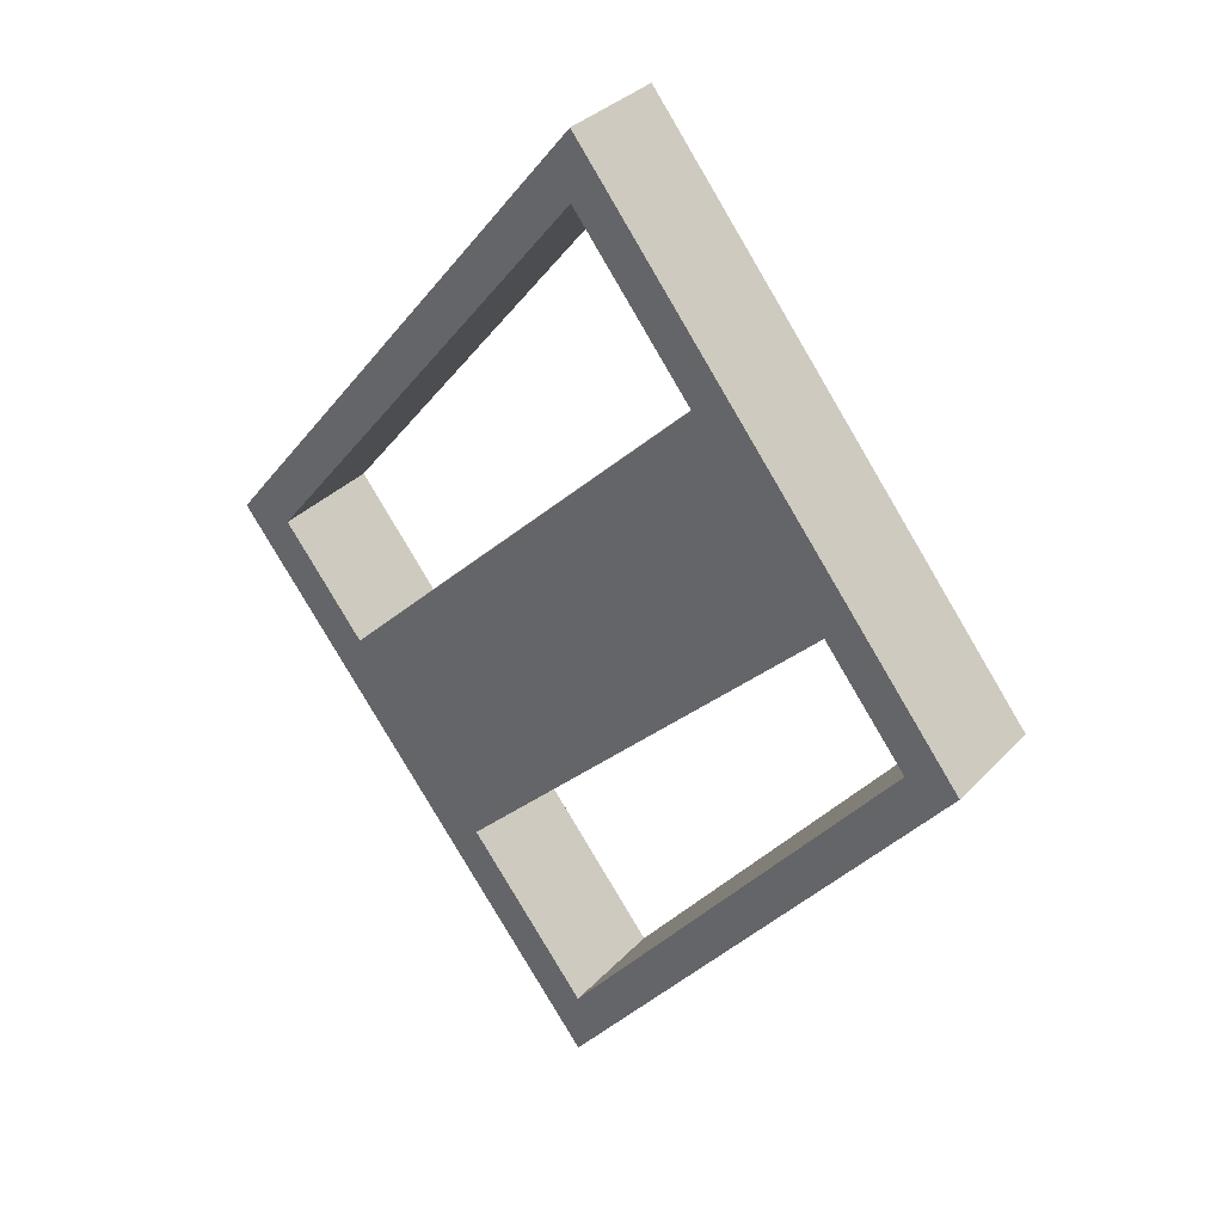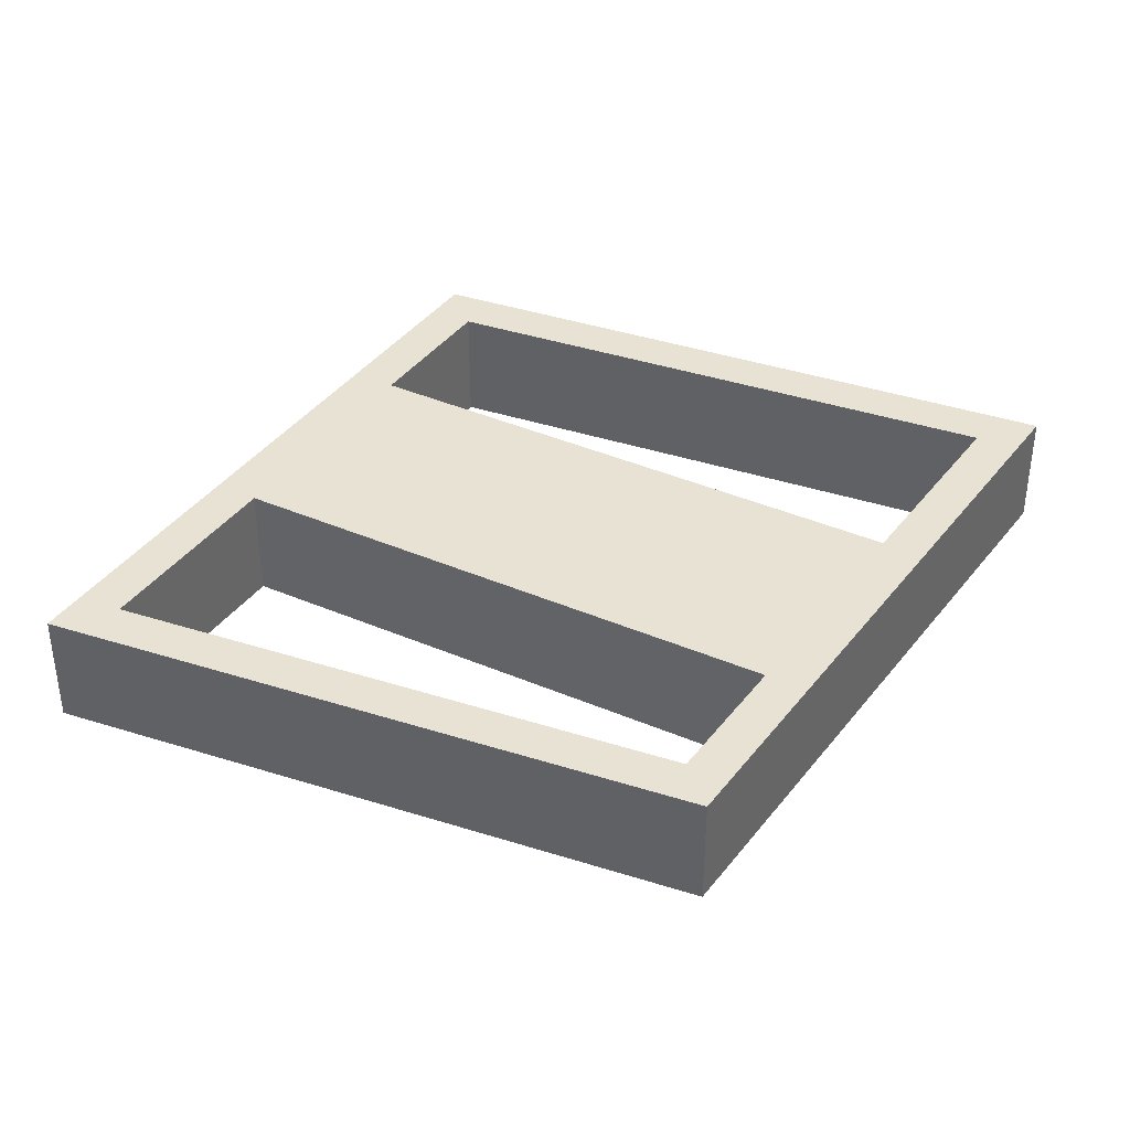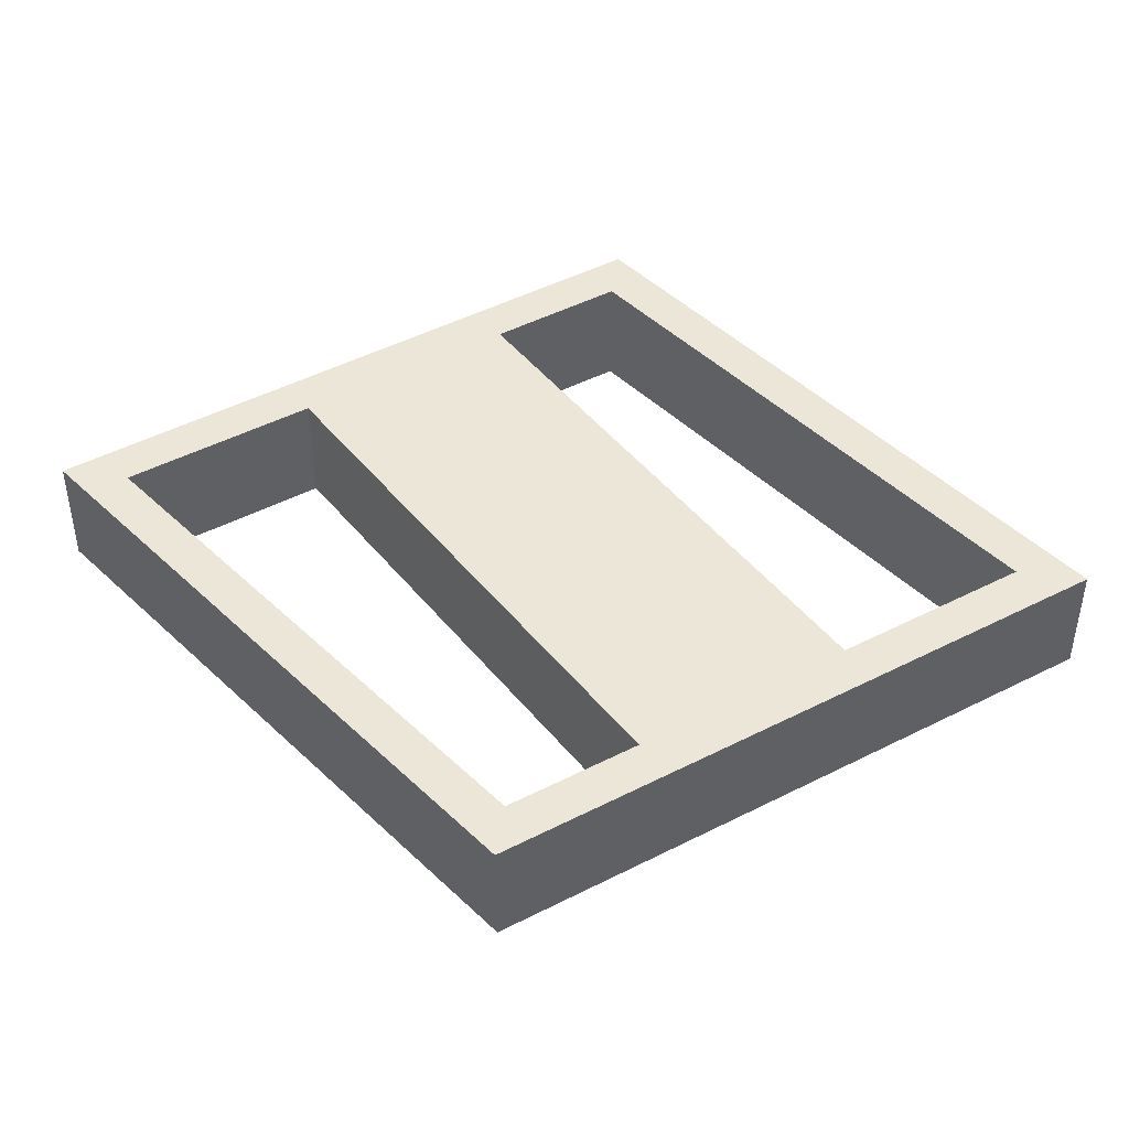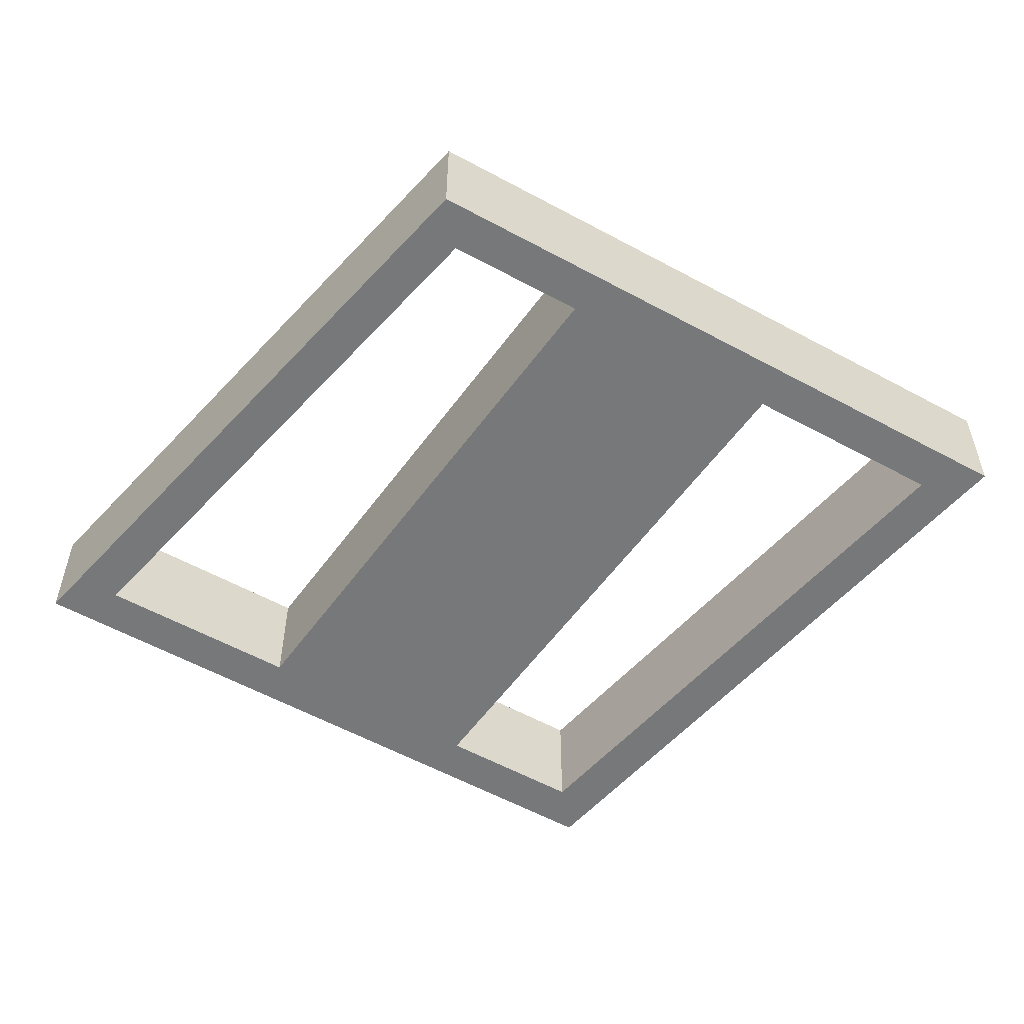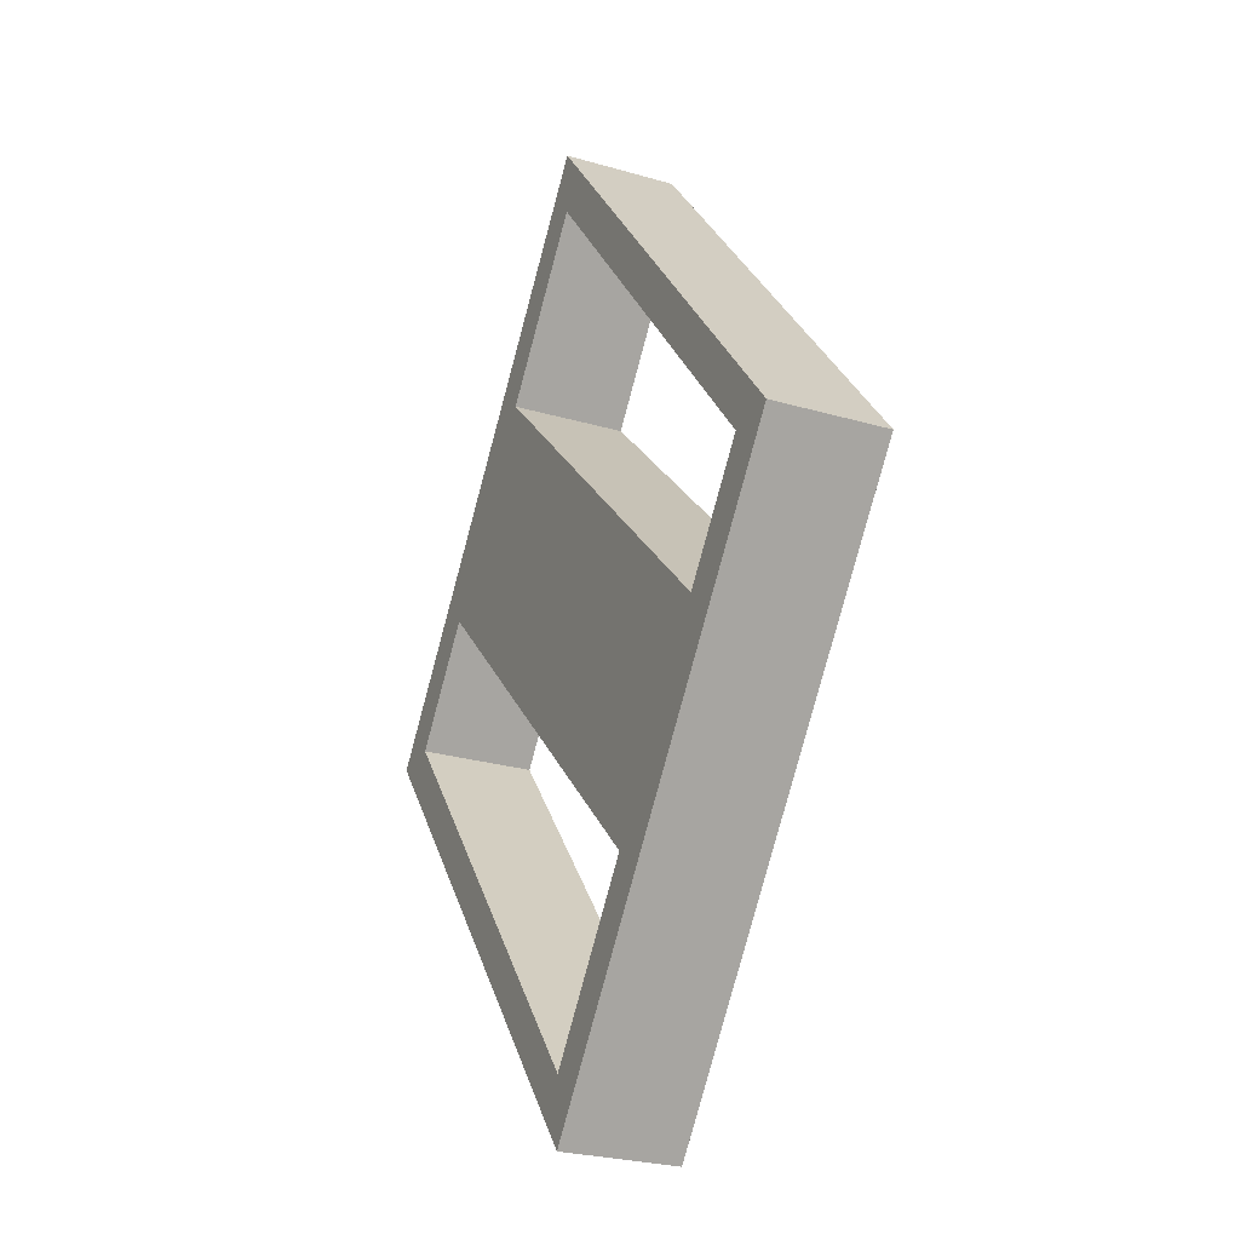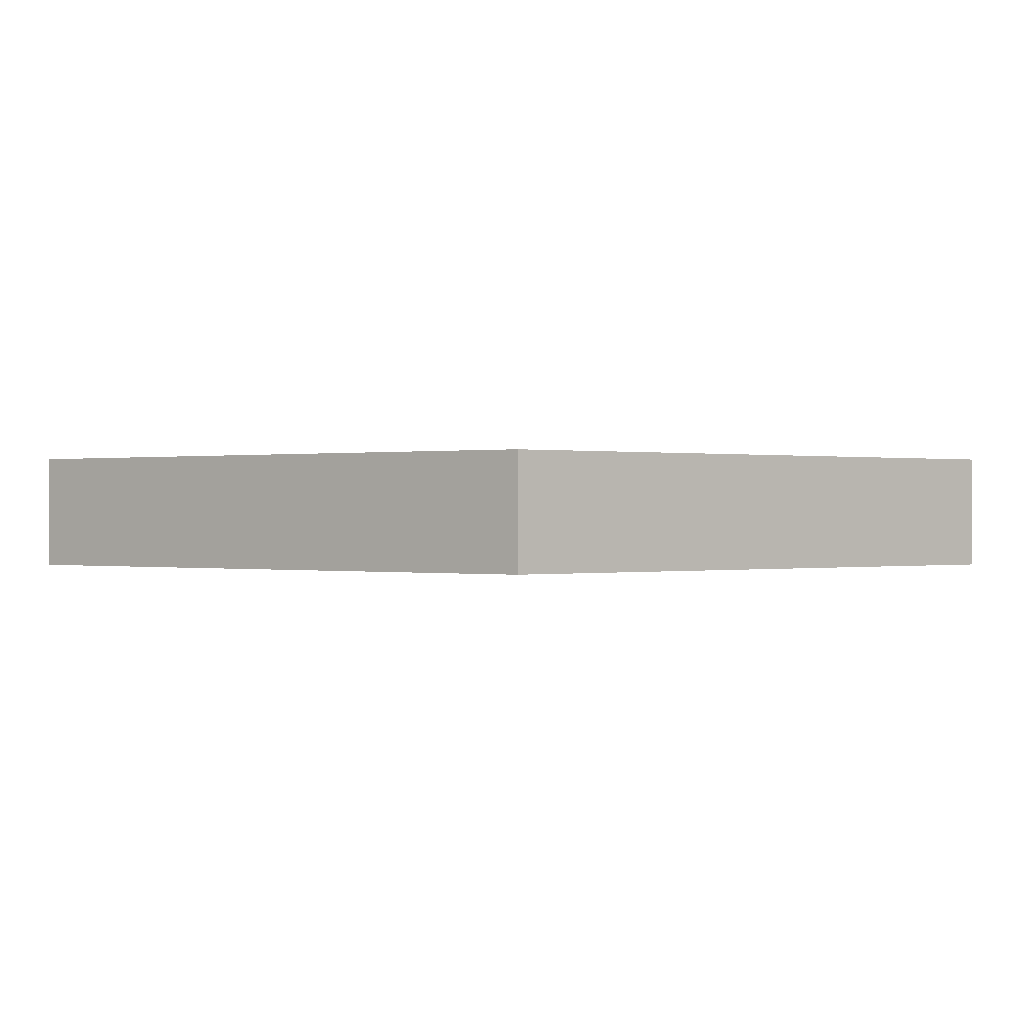
<metadata>
{"format":"obj","ext":"obj","renderer":"f3d","projection":"perspective","resolution":1024,"background":"white","views":[{"elev":33.7,"azim":-144.0,"up":"+Z"},{"elev":40.6,"azim":72.6,"up":"+Y"},{"elev":46.6,"azim":-81.6,"up":"+Y"},{"elev":-57.4,"azim":99.3,"up":"+Y"},{"elev":-26.6,"azim":65.5,"up":"+Z"},{"elev":0.0,"azim":-90.9,"up":"+Y"}]}
</metadata>
<code>
o Suit11
v 0 5 -43.88
v 35.25 5 -0.09375
v 35.25 -5 -0.09375
v 0 -5 -43.88
v 0 5 43.88
v 0 -5 43.88
v -35.25 5 -0.09375
v -35.25 -5 -0.09375
v 23.09 5 -9.375
v -10.81 5 24.53
v -10.81 -5 24.53
v 23.09 -5 -9.375
v 0 5 38.01
v 0 -5 38.01
v 30.55 5 -0.09175
v 30.55 -5 -0.09175
v 0 5 -38.1
v -30.55 5 -0.09175
v -30.55 -5 -0.09175
v 0 -5 -38.1
v -23.02 5 9.303
v -23.02 -5 9.303
v 10.87 5 -24.58
v 10.87 -5 -24.58
g Suit11
f 1 2 3 4
f 2 5 6 3
f 5 7 8 6
f 7 1 4 8
f 9 10 11 12
f 10 13 14 11
f 13 15 16 14
f 15 9 12 16
f 17 18 19 20
f 18 21 22 19
f 21 23 24 22
f 23 17 20 24
f 1 9 15
f 2 1 15
f 5 21 18
f 7 5 18
f 1 7 18
f 1 18 17
f 1 17 23
f 5 2 15
f 5 15 13
f 21 5 13
f 21 13 10
f 23 21 10
f 23 10 9
f 23 9 1
f 16 12 4
f 16 4 3
f 19 22 6
f 19 6 8
f 19 8 4
f 20 19 4
f 24 20 4
f 16 3 6
f 14 16 6
f 14 6 22
f 11 14 22
f 11 22 24
f 12 11 24
f 4 12 24

</code>
